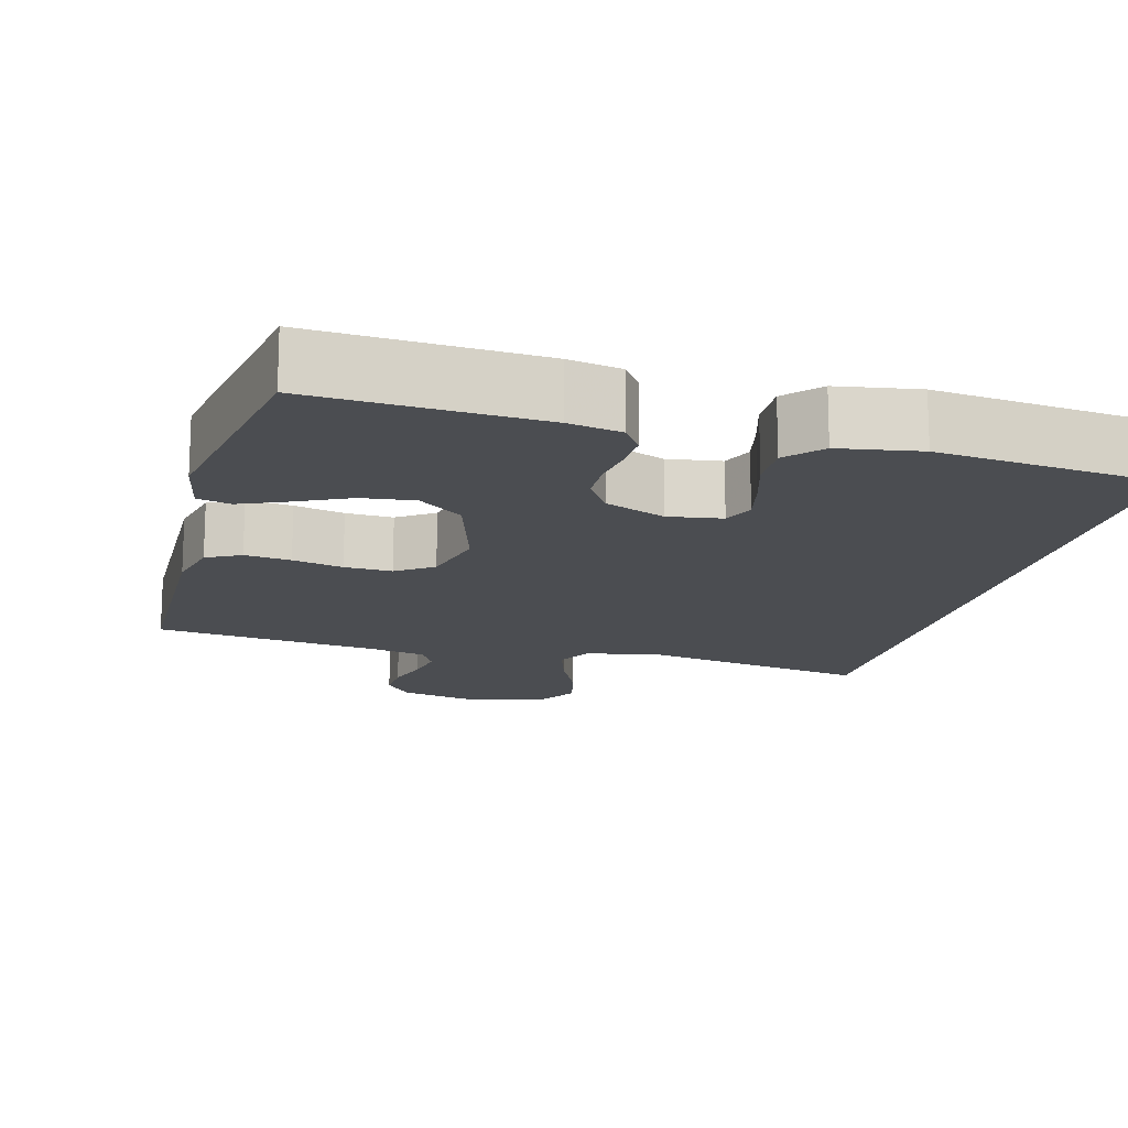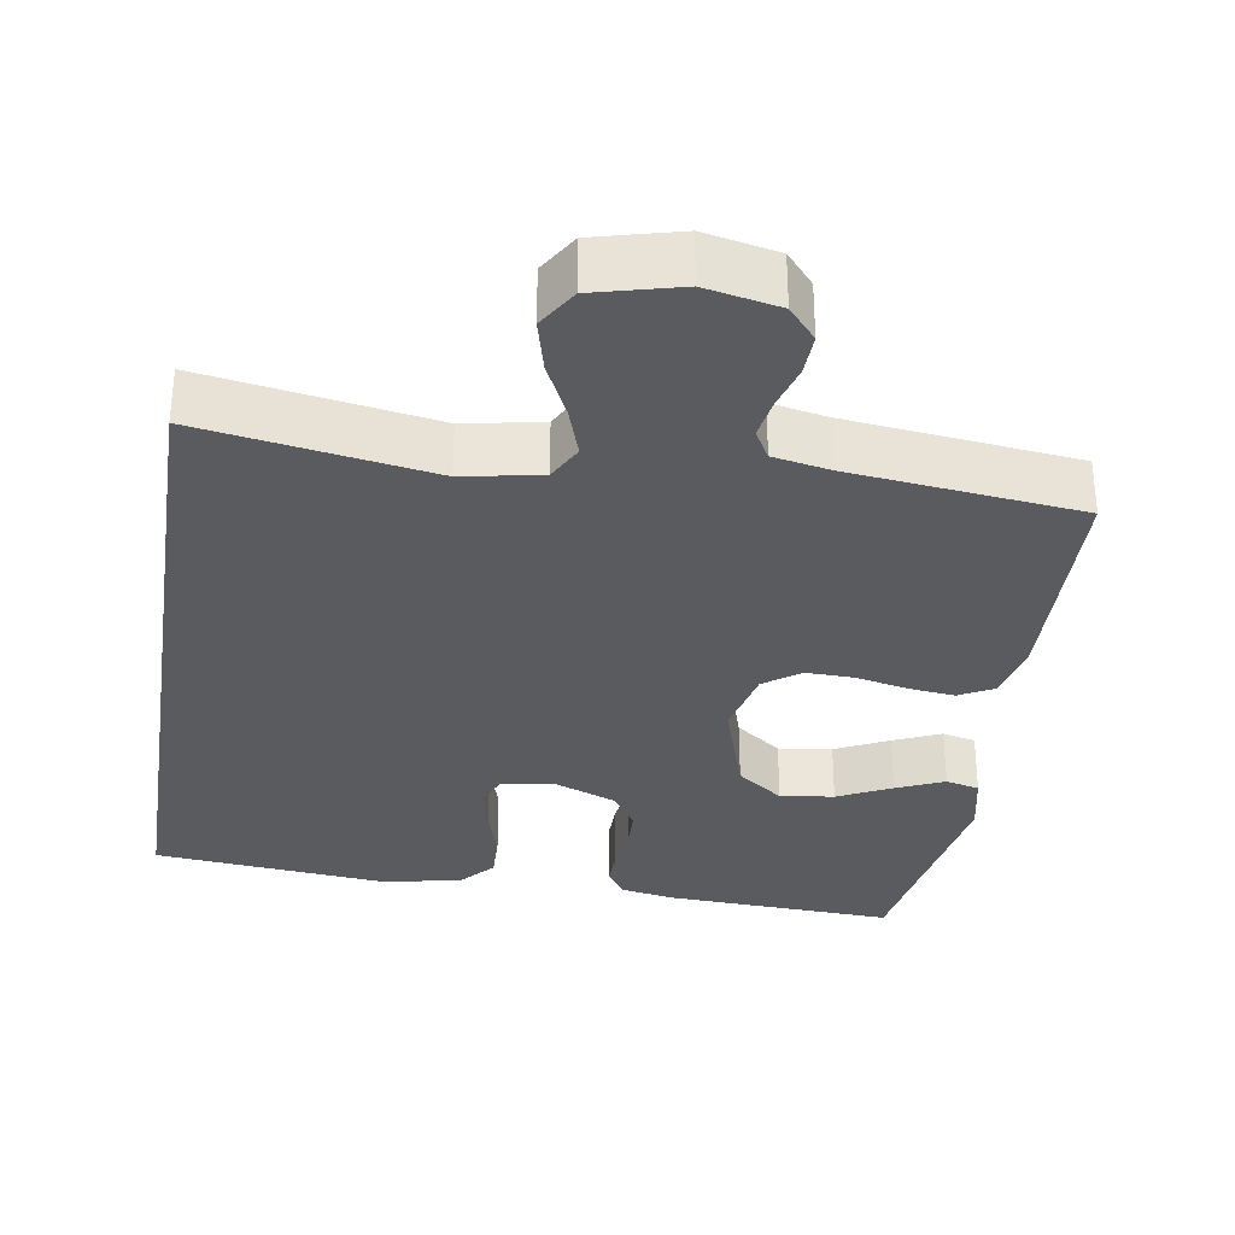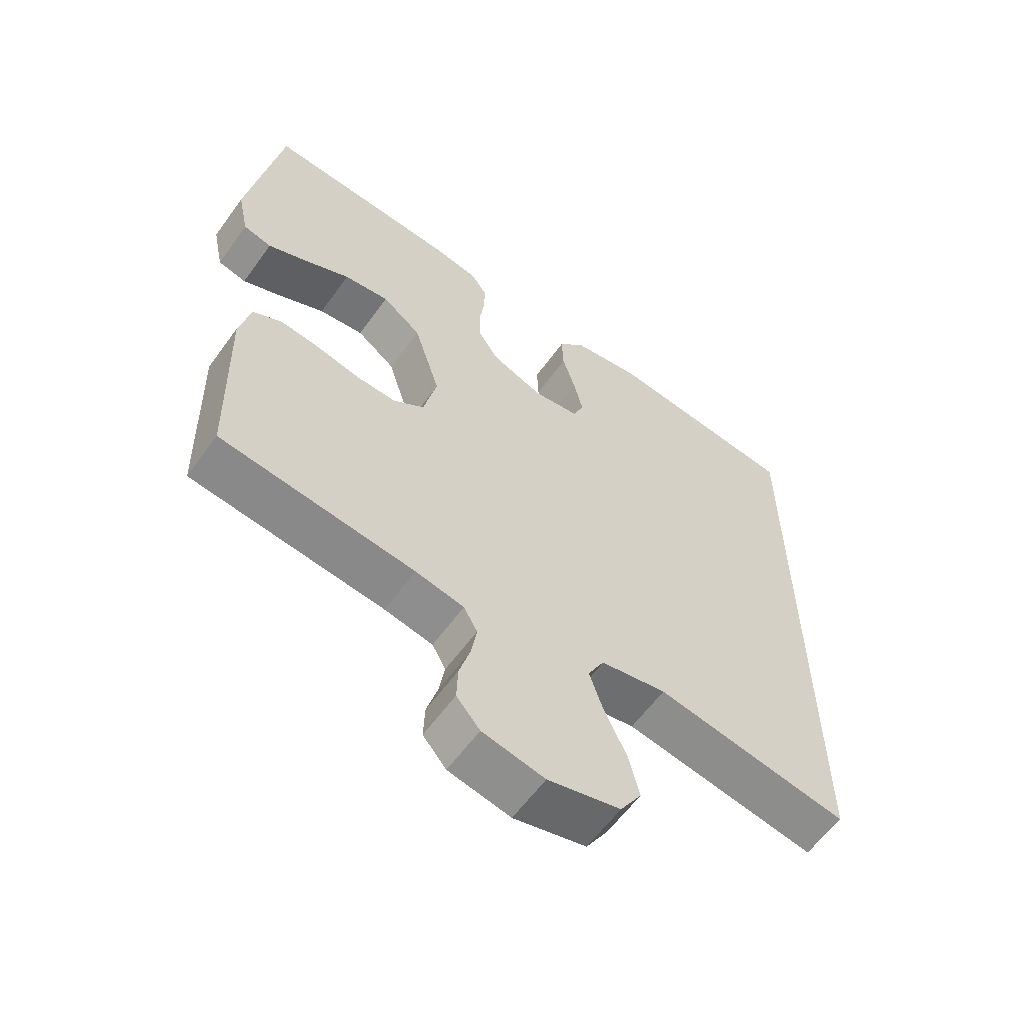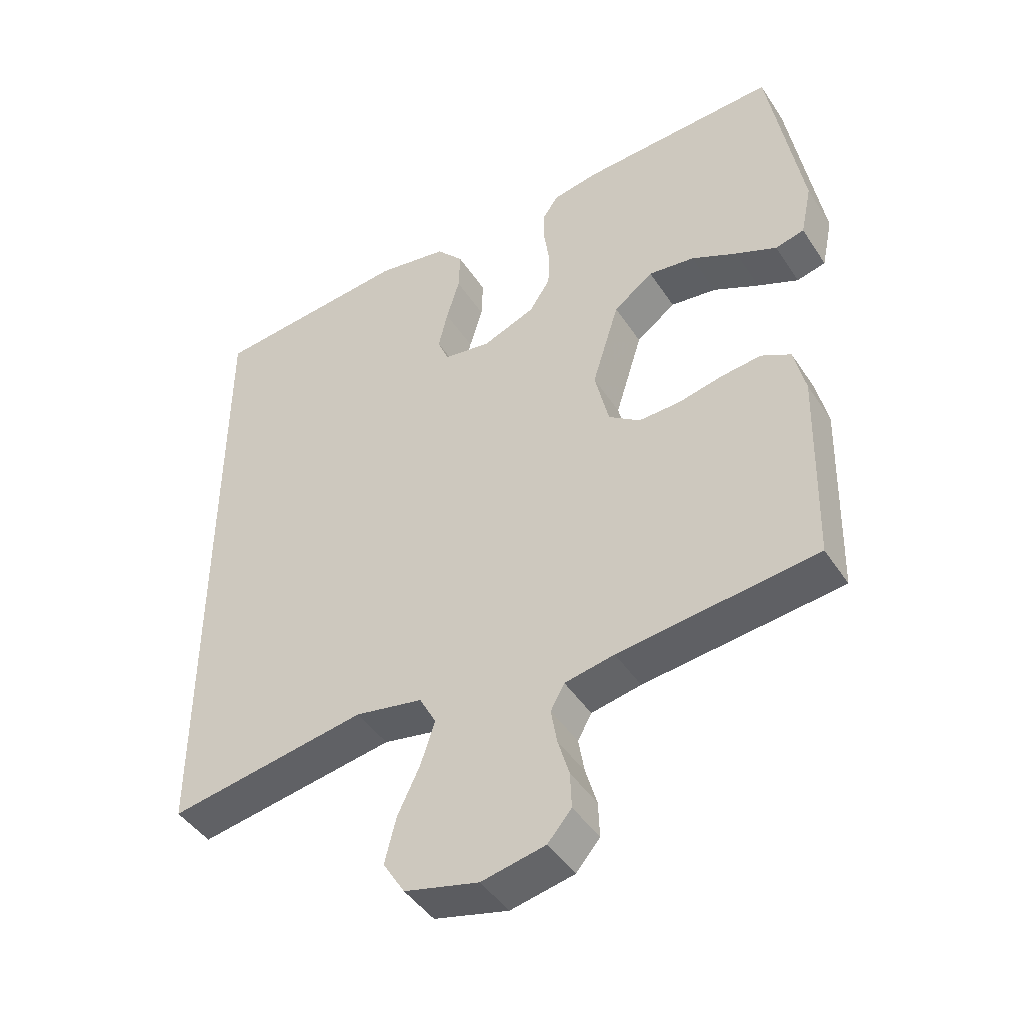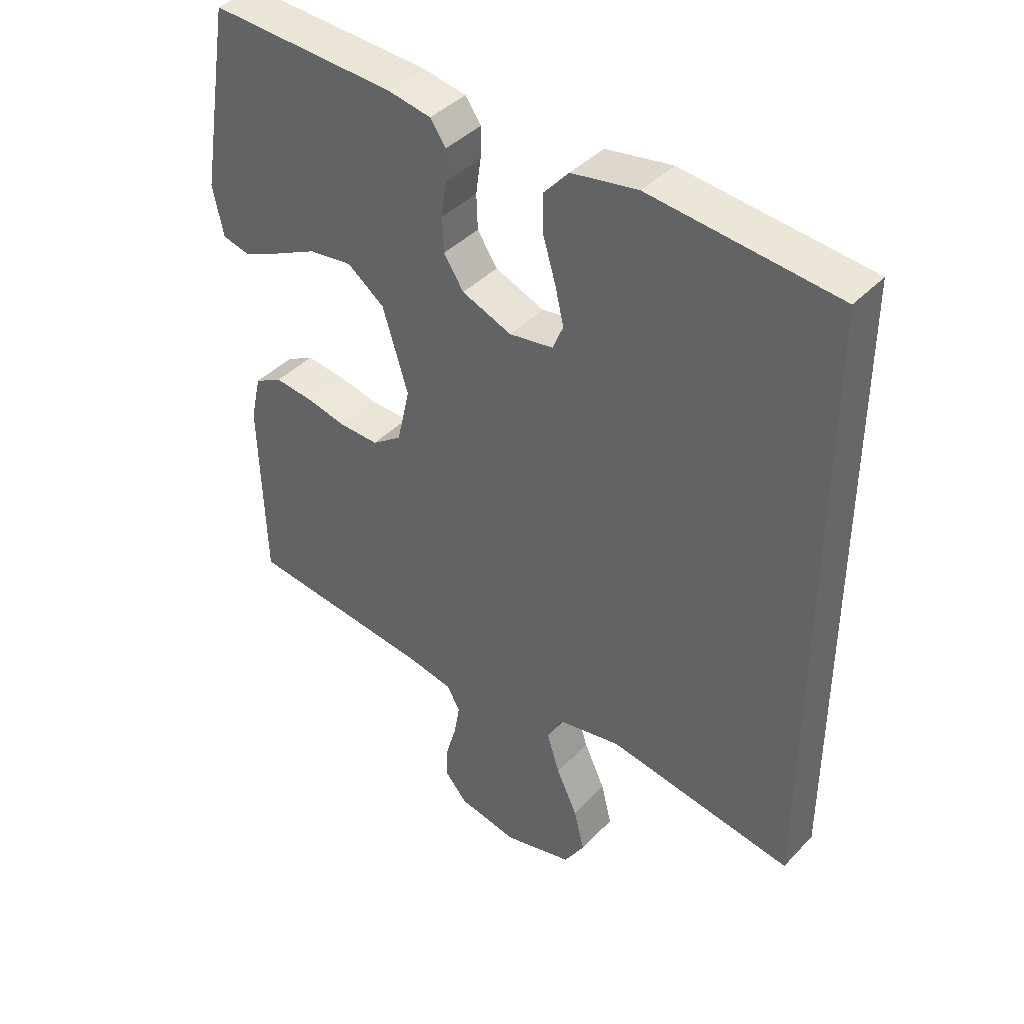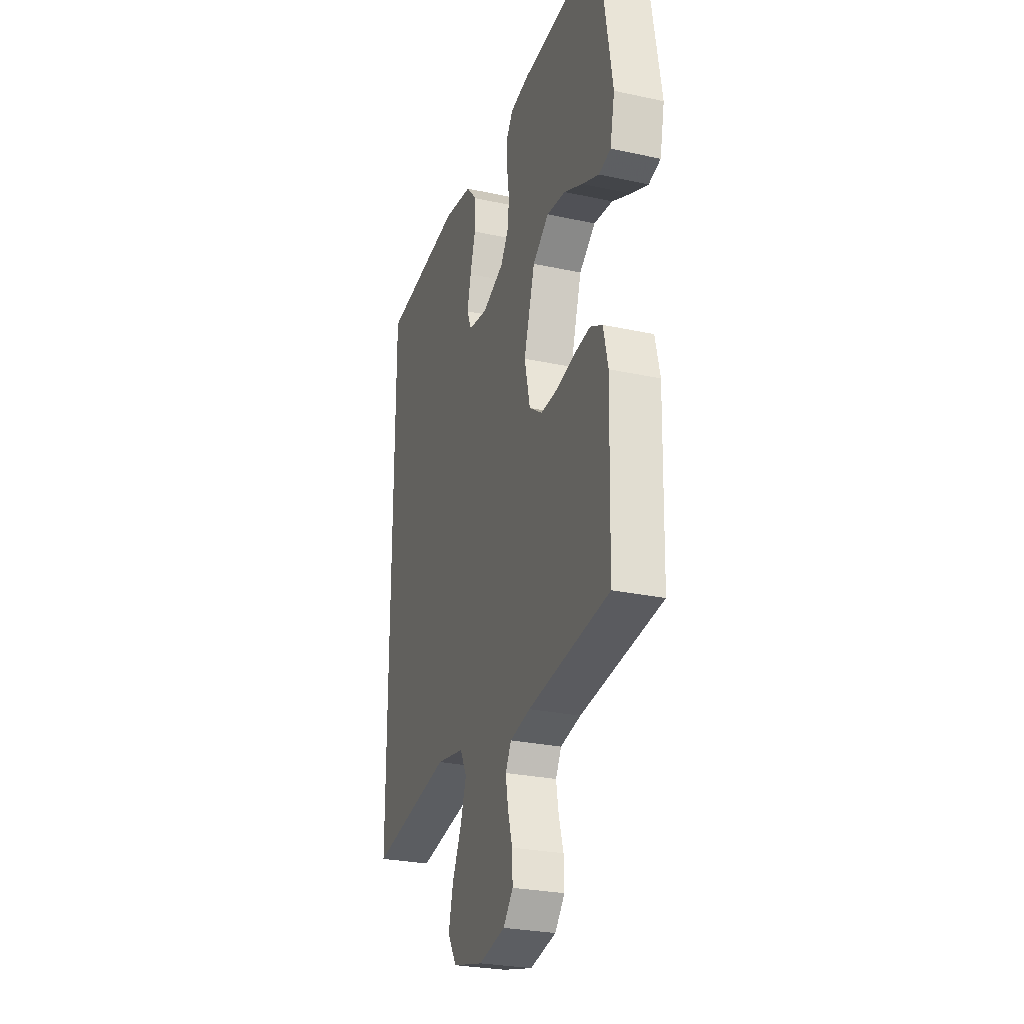
<metadata>
{"format":"obj","ext":"obj","renderer":"f3d","projection":"perspective","resolution":1024,"background":"white","views":[{"elev":-15.6,"azim":-15.3,"up":"+Y"},{"elev":-32.4,"azim":171.2,"up":"+Y"},{"elev":-60.1,"azim":-35.7,"up":"+Z"},{"elev":-44.9,"azim":-148.8,"up":"+Z"},{"elev":41.0,"azim":38.9,"up":"+Z"},{"elev":-27.3,"azim":-108.5,"up":"+Z"}]}
</metadata>
<code>
v -0.5 0.07 -0.5
v -0.508 0.07 -0.2
v -0.491 0.07 -0.125
v -0.446 0.07 -0.101
v -0.385 0.07 -0.108
v -0.318 0.07 -0.123
v -0.255 0.07 -0.125
v -0.207 0.07 -0.091
v -0.186 0.07 0
v -0.227 0.07 0.133
v -0.287 0.07 0.178
v -0.357 0.07 0.169
v -0.427 0.07 0.135
v -0.489 0.07 0.108
v -0.533 0.07 0.119
v -0.55 0.07 0.2
v -0.5 0.07 0.5
v -0.2 0.07 0.484
v -0.13 0.07 0.471
v -0.105 0.07 0.435
v -0.106 0.07 0.385
v -0.114 0.07 0.328
v -0.112 0.07 0.272
v -0.08 0.07 0.223
v 0 0.07 0.191
v 0.071 0.07 0.202
v 0.088 0.07 0.243
v 0.074 0.07 0.303
v 0.054 0.07 0.37
v 0.052 0.07 0.432
v 0.093 0.07 0.478
v 0.2 0.07 0.496
v 0.5 0.07 0.465
v 0.5 0.07 -0.513
v 0.2 0.07 -0.462
v 0.098 0.07 -0.481
v 0.073 0.07 -0.528
v 0.094 0.07 -0.593
v 0.128 0.07 -0.665
v 0.145 0.07 -0.734
v 0.112 0.07 -0.787
v 0 0.07 -0.815
v -0.096 0.07 -0.795
v -0.132 0.07 -0.753
v -0.13 0.07 -0.699
v -0.113 0.07 -0.641
v -0.104 0.07 -0.588
v -0.125 0.07 -0.55
v -0.2 0.07 -0.535
v -0.5 0 -0.5
v -0.508 0 -0.2
v -0.491 0 -0.125
v -0.446 0 -0.101
v -0.385 0 -0.108
v -0.318 0 -0.123
v -0.255 0 -0.125
v -0.207 0 -0.091
v -0.186 0 0
v -0.227 0 0.133
v -0.287 0 0.178
v -0.357 0 0.169
v -0.427 0 0.135
v -0.489 0 0.108
v -0.533 0 0.119
v -0.55 0 0.2
v -0.5 0 0.5
v -0.2 0 0.484
v -0.13 0 0.471
v -0.105 0 0.435
v -0.106 0 0.385
v -0.114 0 0.328
v -0.112 0 0.272
v -0.08 0 0.223
v 0 0 0.191
v 0.071 0 0.202
v 0.088 0 0.243
v 0.074 0 0.303
v 0.054 0 0.37
v 0.052 0 0.432
v 0.093 0 0.478
v 0.2 0 0.496
v 0.5 0 0.465
v 0.5 0 -0.513
v 0.2 0 -0.462
v 0.098 0 -0.481
v 0.073 0 -0.528
v 0.094 0 -0.593
v 0.128 0 -0.665
v 0.145 0 -0.734
v 0.112 0 -0.787
v 0 0 -0.815
v -0.096 0 -0.795
v -0.132 0 -0.753
v -0.13 0 -0.699
v -0.113 0 -0.641
v -0.104 0 -0.588
v -0.125 0 -0.55
v -0.2 0 -0.535
f 43 44 45 46
f 43 46 47
f 42 43 47
f 41 42 47
f 38 39 40 41
f 37 38 41 47
f 36 37 47 48
f 32 33 34 35
f 32 35 36
f 28 29 30 31
f 27 28 31 32
f 26 27 32 36
f 19 20 21 22
f 19 22 23
f 18 19 23
f 17 18 23
f 16 17 23 24
f 12 13 14 15
f 12 15 16
f 11 12 16 24
f 3 4 5 6
f 3 6 7
f 49 1 2 3
f 49 3 7
f 48 49 7 8
f 25 26 36 48
f 25 48 8 9
f 10 11 24 25
f 9 10 25
f 95 94 93 92
f 96 95 92
f 96 92 91
f 96 91 90
f 90 89 88 87
f 96 90 87 86
f 97 96 86 85
f 84 83 82 81
f 85 84 81
f 80 79 78 77
f 81 80 77 76
f 85 81 76 75
f 71 70 69 68
f 72 71 68
f 72 68 67
f 72 67 66
f 73 72 66 65
f 64 63 62 61
f 65 64 61
f 73 65 61 60
f 55 54 53 52
f 56 55 52
f 52 51 50 98
f 56 52 98
f 57 56 98 97
f 97 85 75 74
f 58 57 97 74
f 74 73 60 59
f 74 59 58
f 1 50 51 2
f 2 51 52 3
f 3 52 53 4
f 4 53 54 5
f 5 54 55 6
f 6 55 56 7
f 7 56 57 8
f 8 57 58 9
f 9 58 59 10
f 10 59 60 11
f 11 60 61 12
f 12 61 62 13
f 13 62 63 14
f 14 63 64 15
f 15 64 65 16
f 16 65 66 17
f 17 66 67 18
f 18 67 68 19
f 19 68 69 20
f 20 69 70 21
f 21 70 71 22
f 22 71 72 23
f 23 72 73 24
f 24 73 74 25
f 25 74 75 26
f 26 75 76 27
f 27 76 77 28
f 28 77 78 29
f 29 78 79 30
f 30 79 80 31
f 31 80 81 32
f 32 81 82 33
f 33 82 83 34
f 34 83 84 35
f 35 84 85 36
f 36 85 86 37
f 37 86 87 38
f 38 87 88 39
f 39 88 89 40
f 40 89 90 41
f 41 90 91 42
f 42 91 92 43
f 43 92 93 44
f 44 93 94 45
f 45 94 95 46
f 46 95 96 47
f 47 96 97 48
f 48 97 98 49
f 49 98 50 1

</code>
